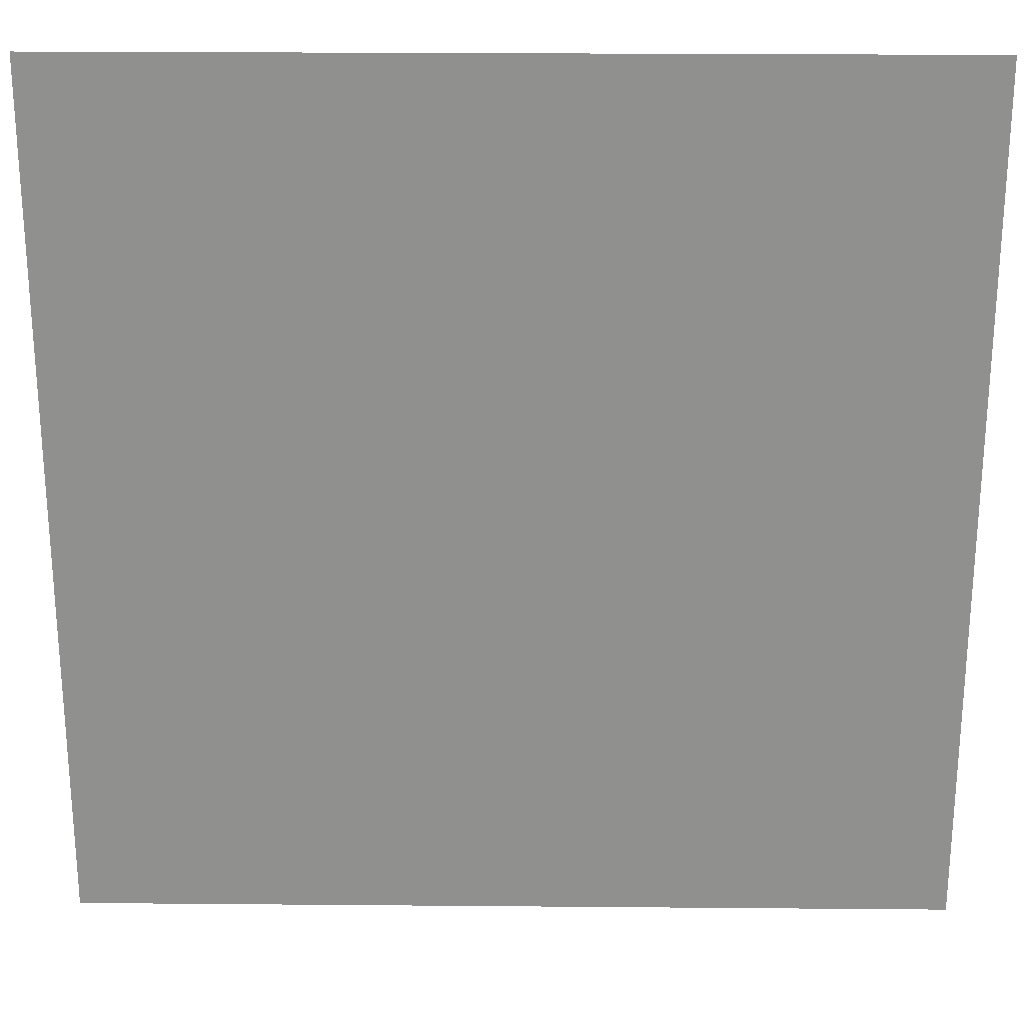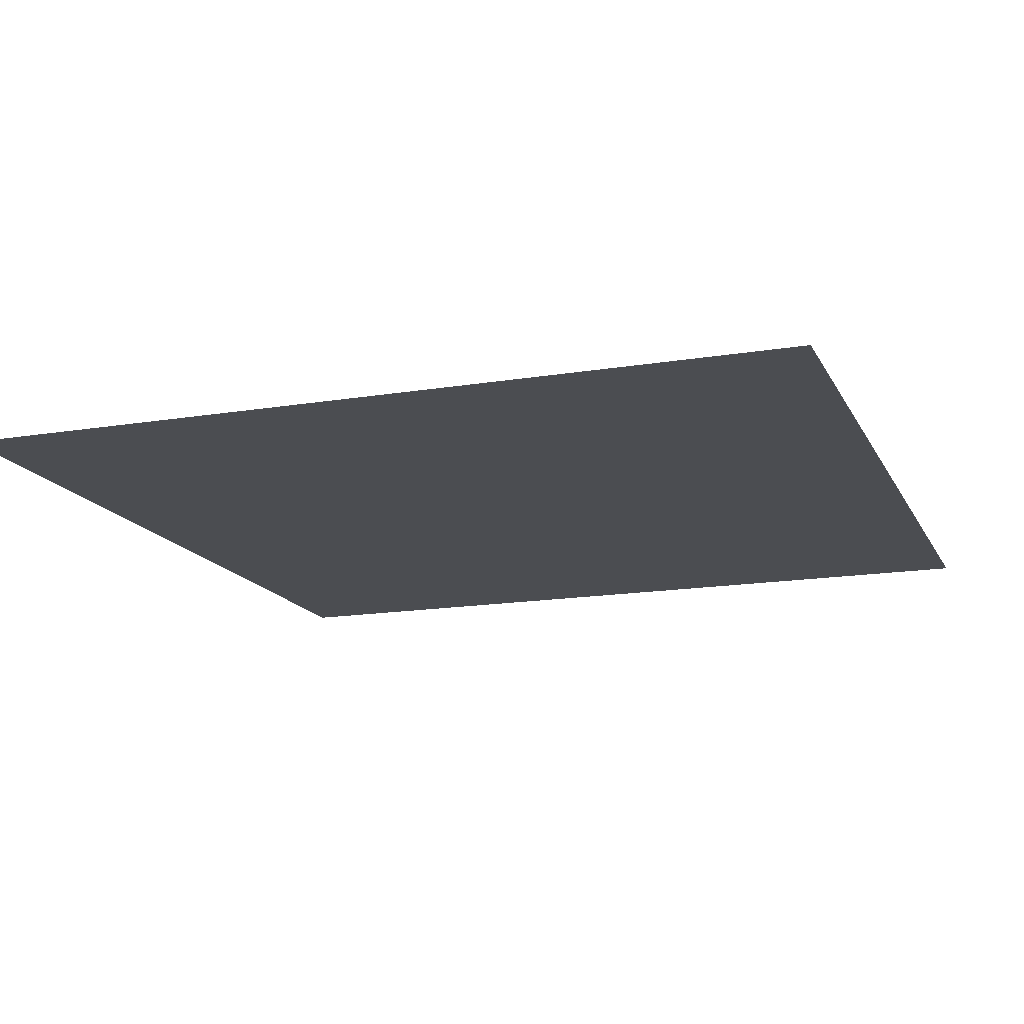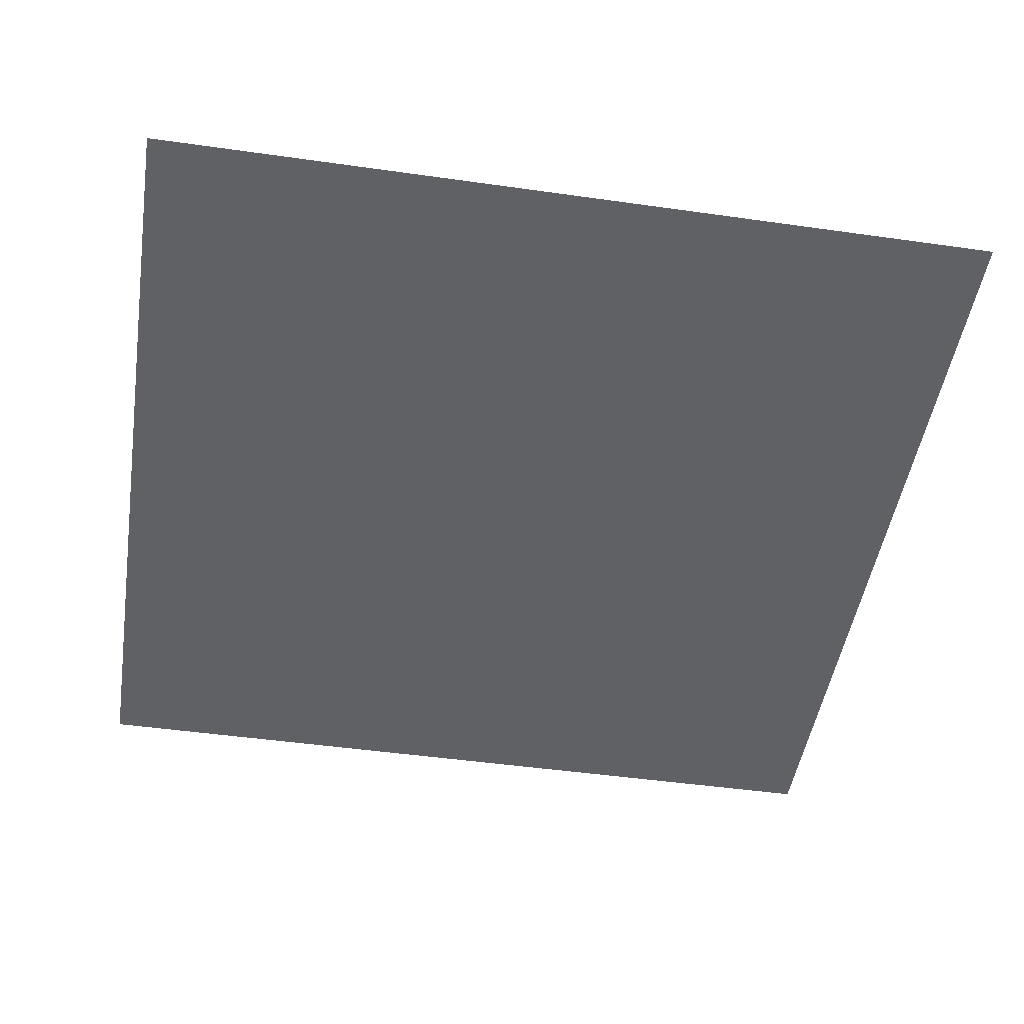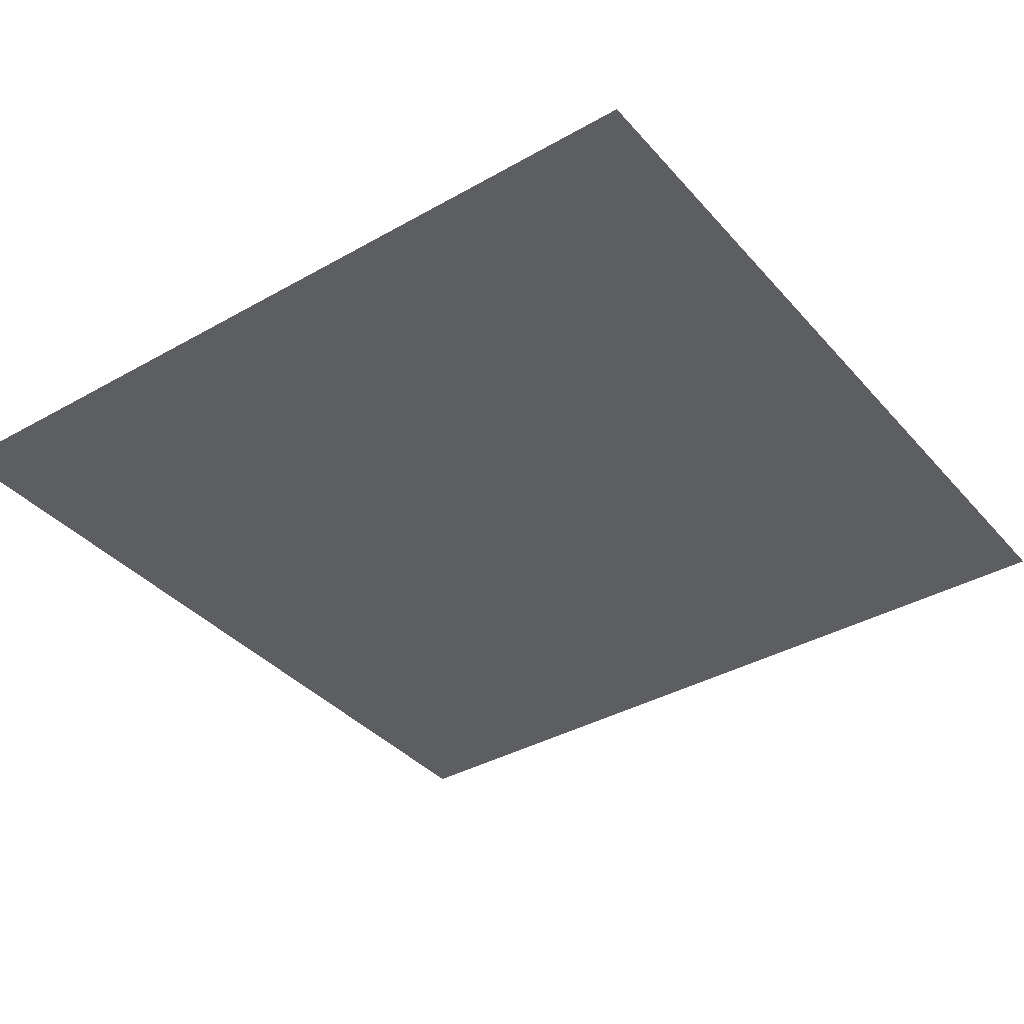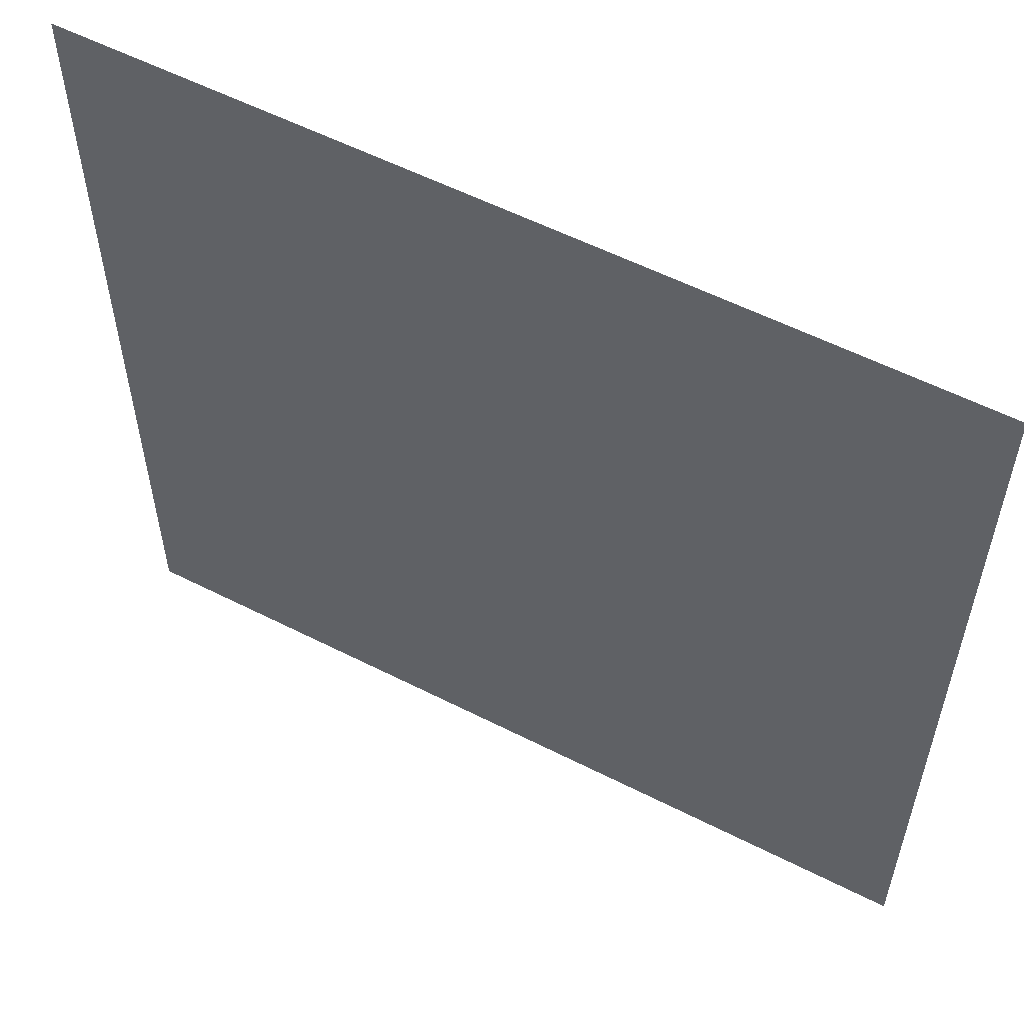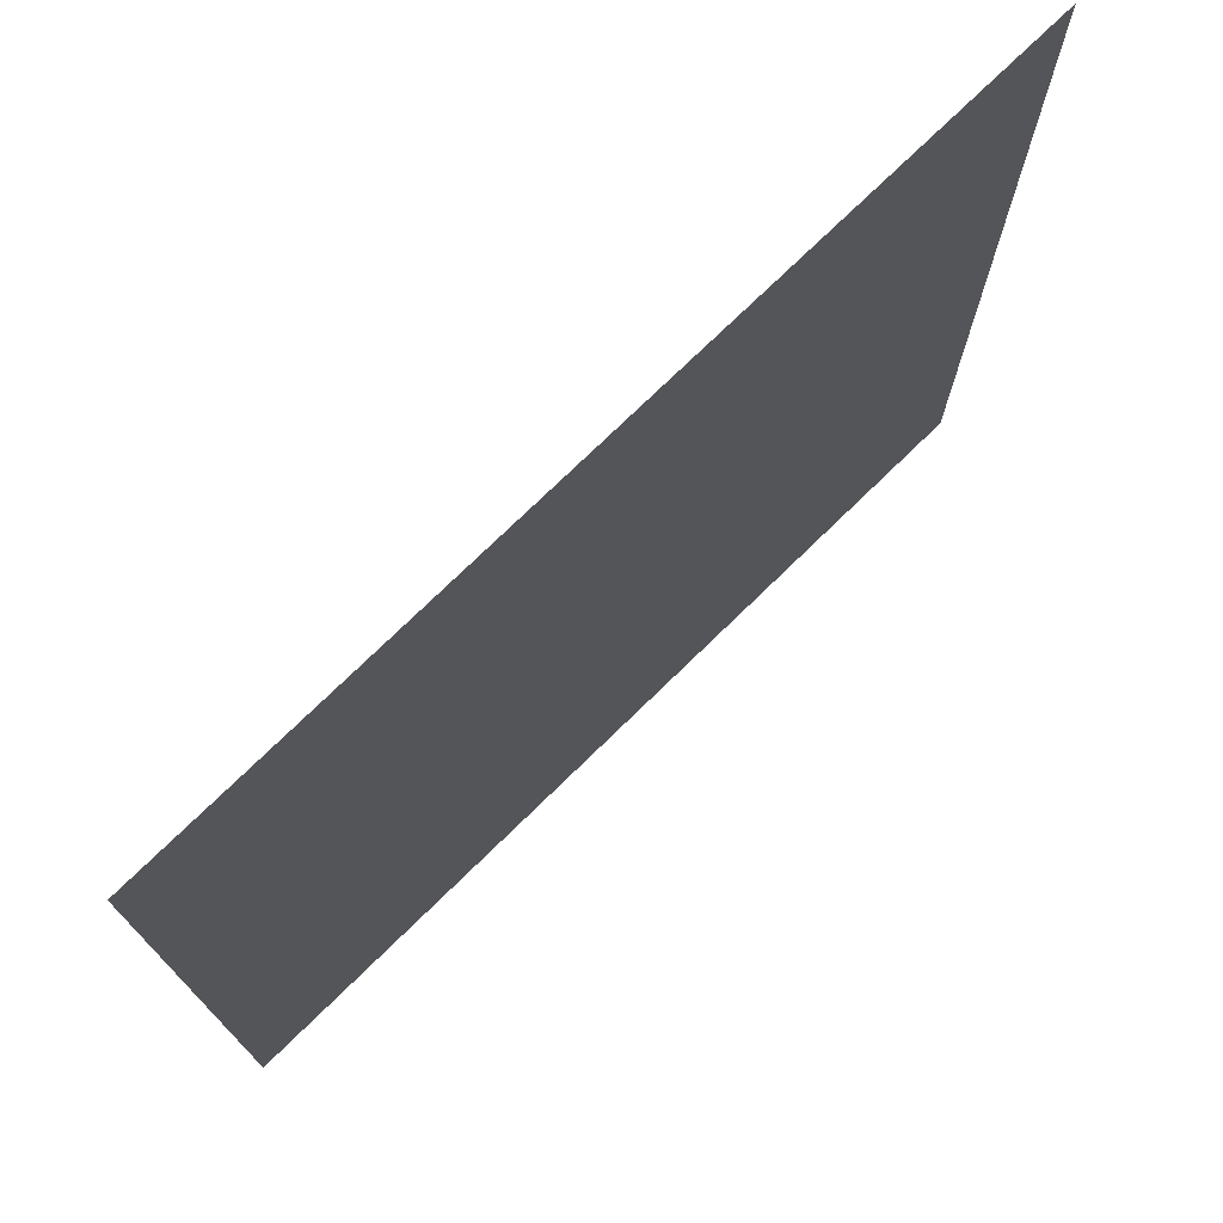
<metadata>
{"format":"obj","ext":"obj","renderer":"f3d","projection":"perspective","resolution":1024,"background":"white","views":[{"elev":24.4,"azim":-179.2,"up":"+Y"},{"elev":-15.6,"azim":-70.7,"up":"+Z"},{"elev":-48.1,"azim":-99.0,"up":"+Z"},{"elev":-37.5,"azim":36.0,"up":"+Z"},{"elev":57.0,"azim":27.9,"up":"+Y"},{"elev":74.7,"azim":-44.3,"up":"+Y"}]}
</metadata>
<code>
v 0.3536 -0.3536 -0
v 0.3536 0.3536 0
v -0.3536 -0.3536 -0
v -0.3536 0.3536 0
f 1 2 3
f 3 2 4

</code>
